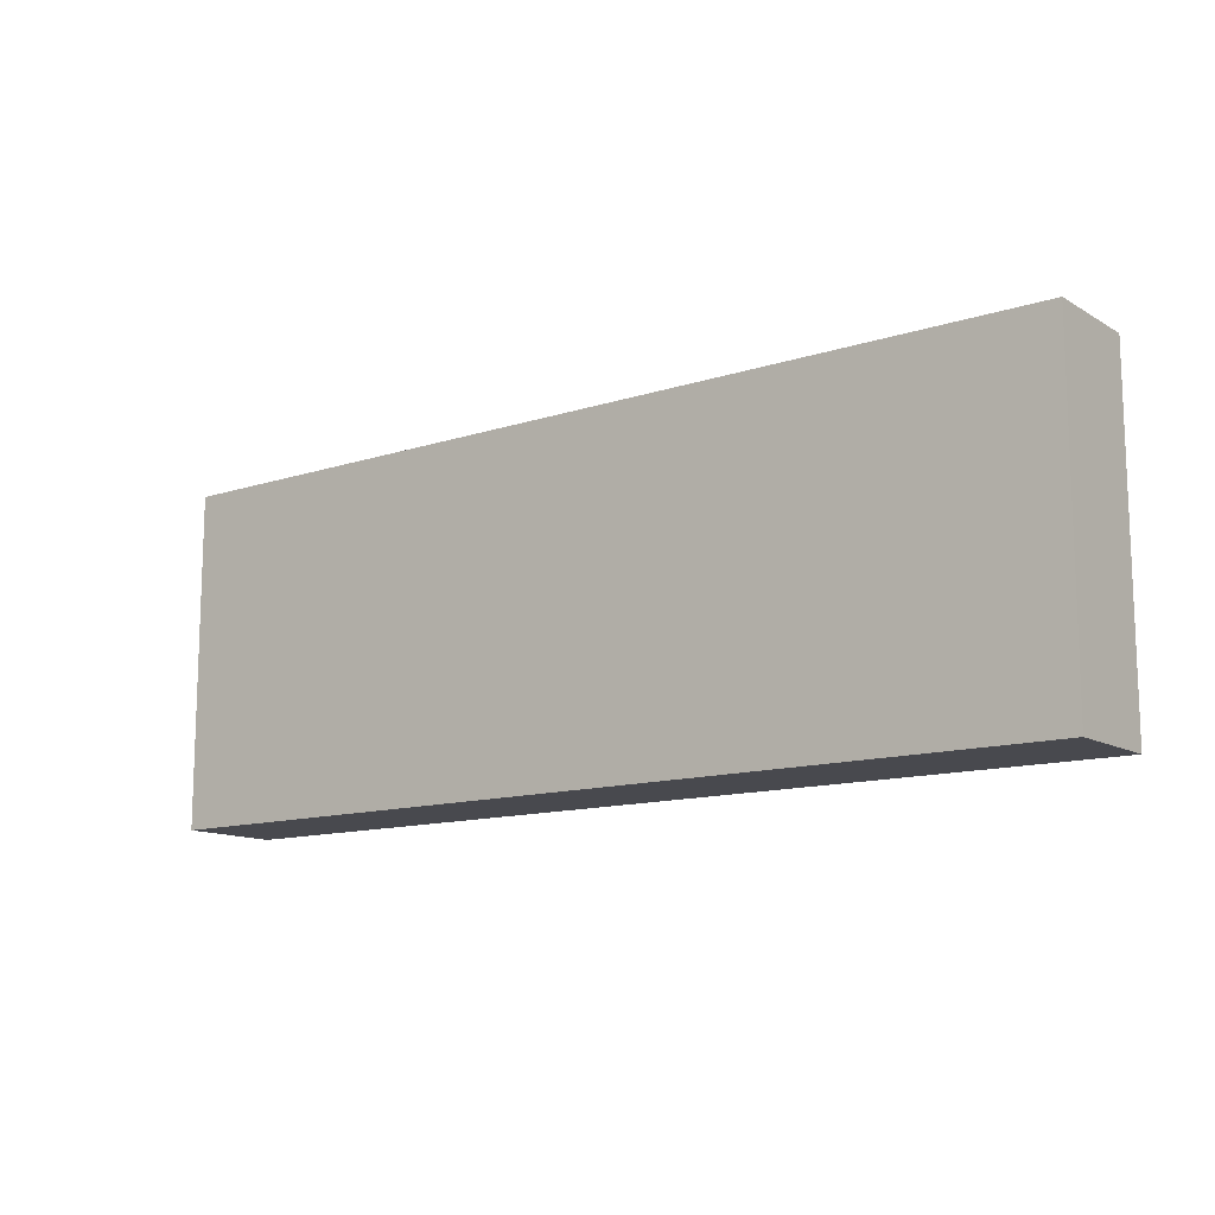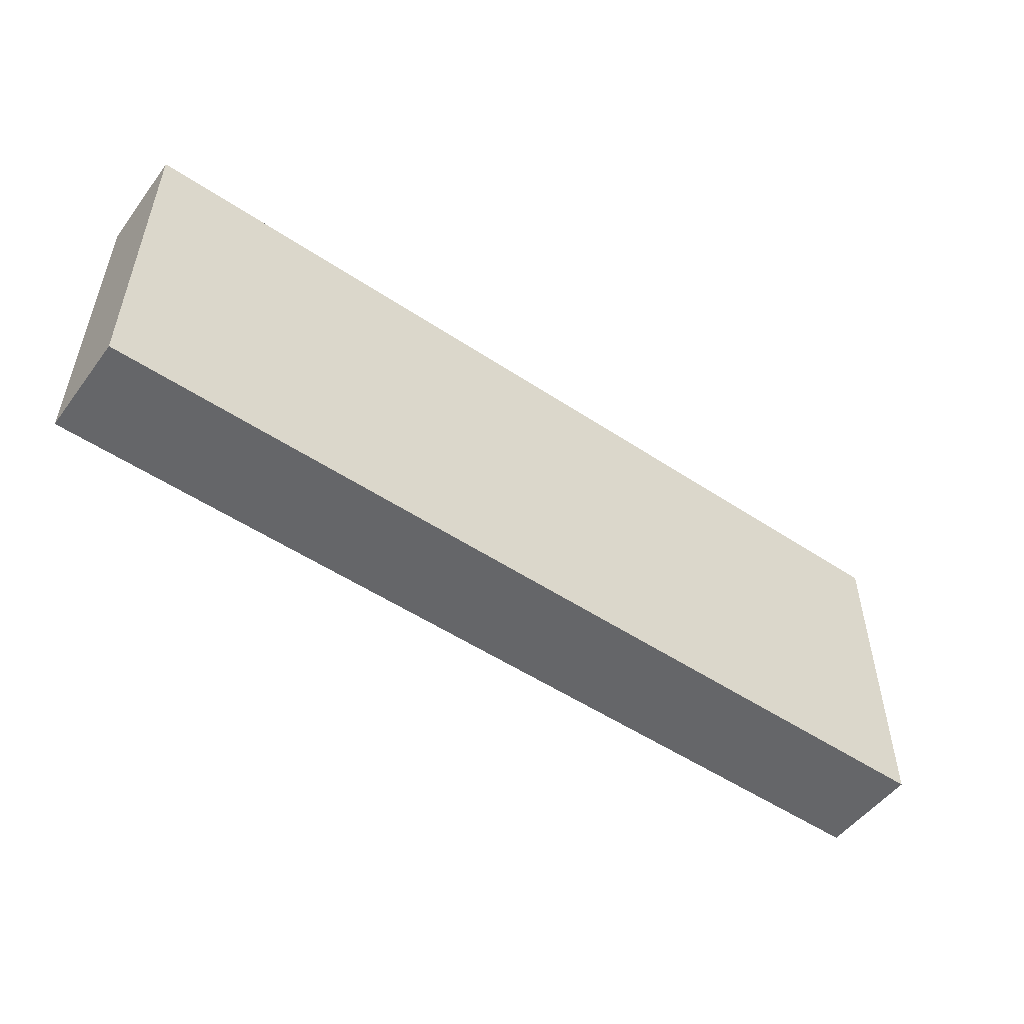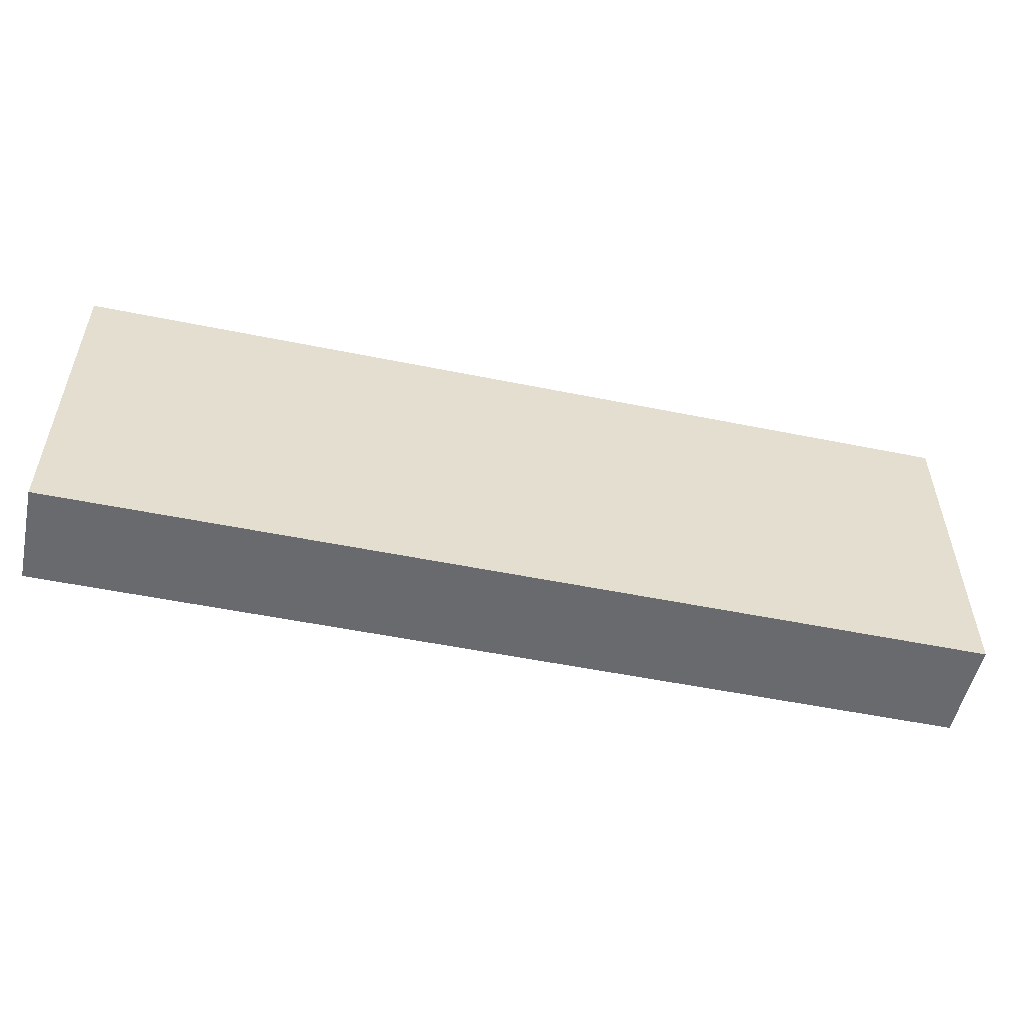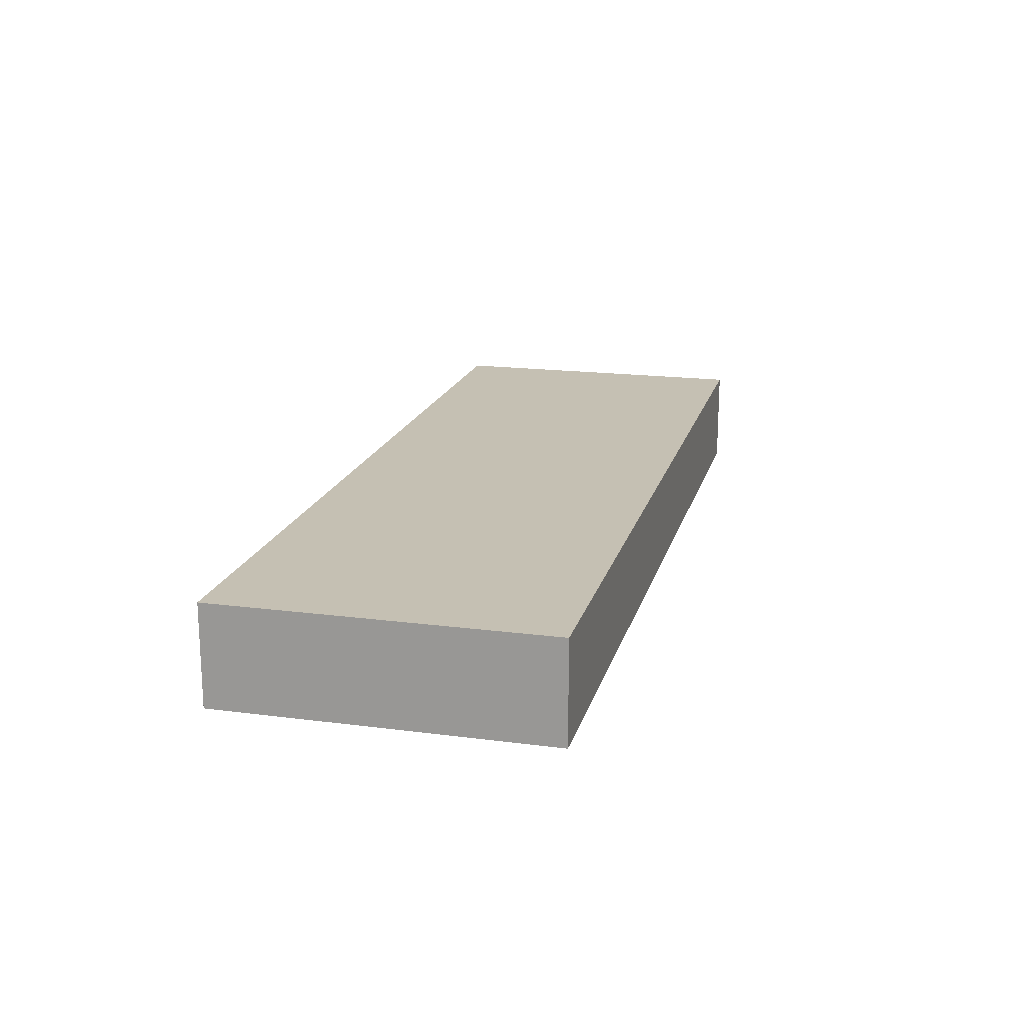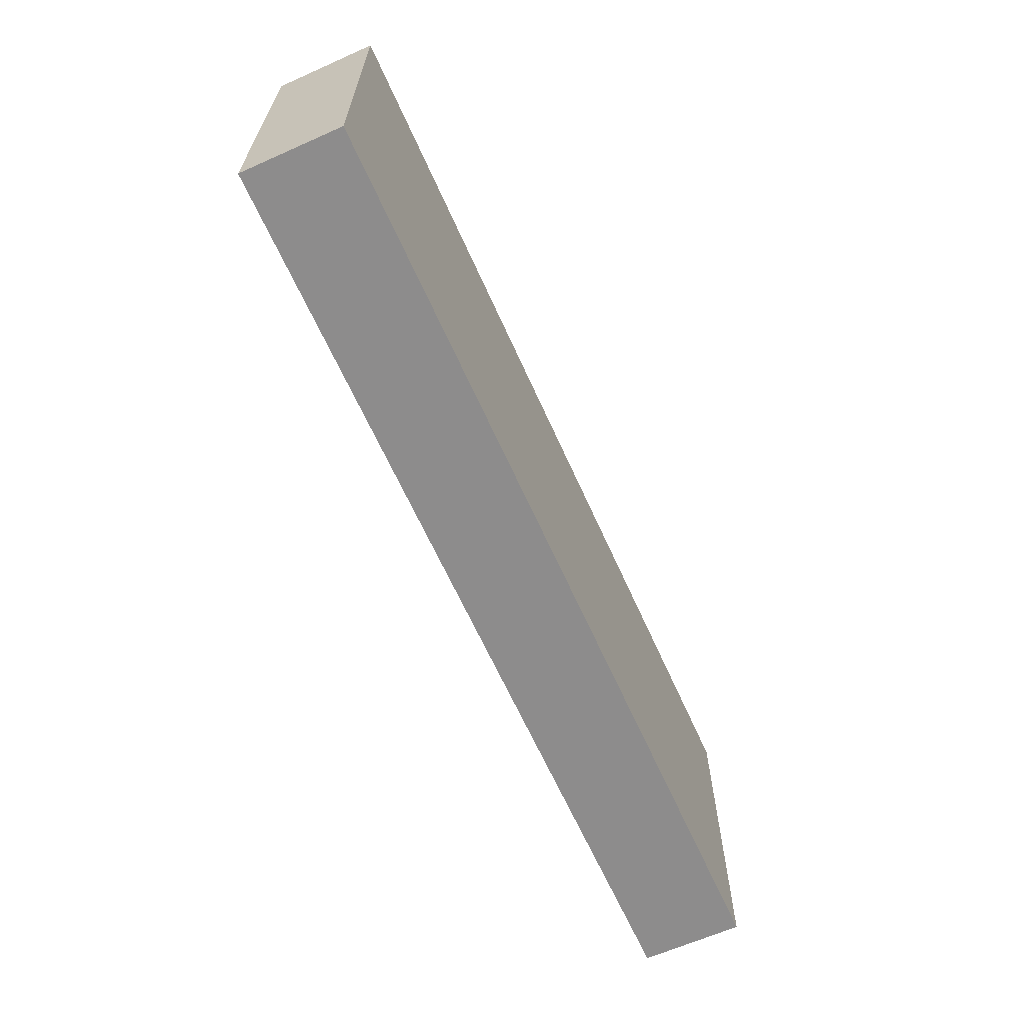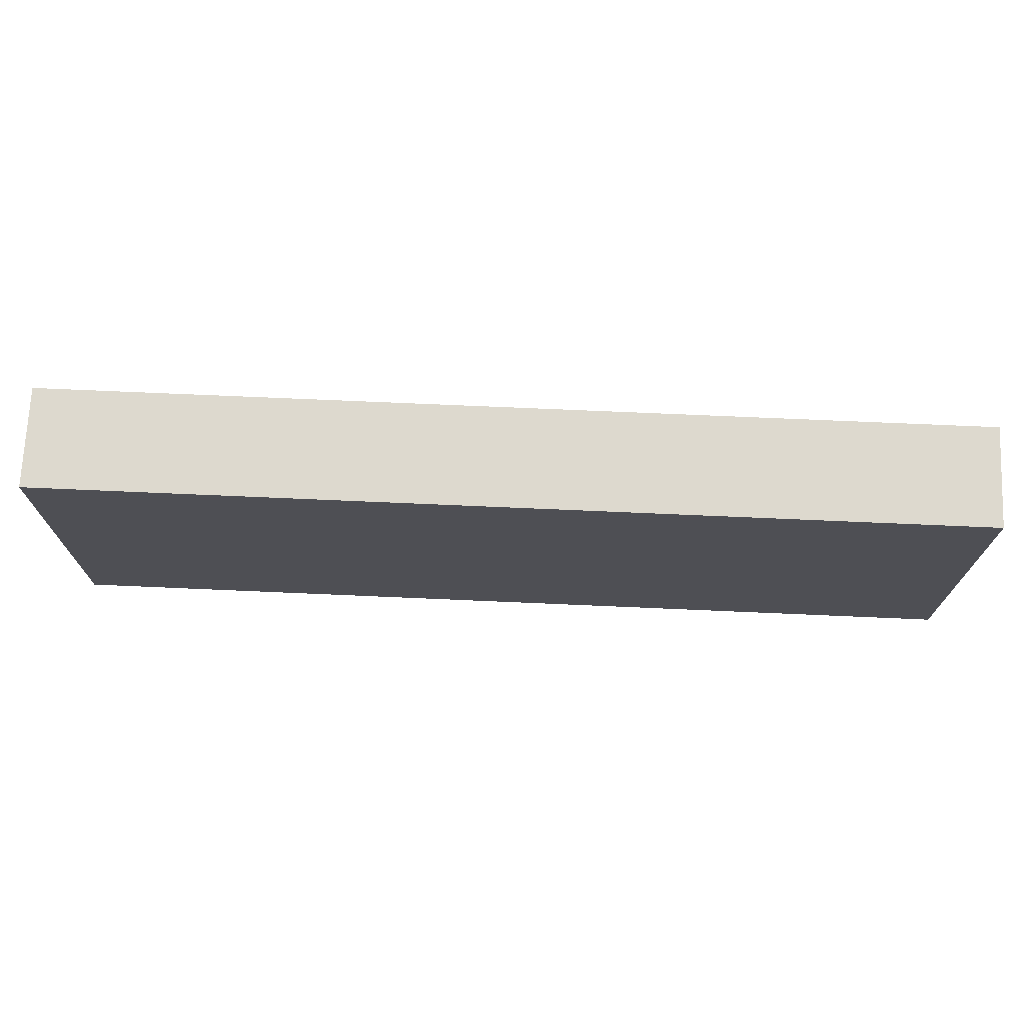
<metadata>
{"format":"obj","ext":"obj","renderer":"f3d","projection":"perspective","resolution":1024,"background":"white","views":[{"elev":-12.6,"azim":-142.9,"up":"+Y"},{"elev":-51.8,"azim":144.2,"up":"+Y"},{"elev":-53.0,"azim":-12.3,"up":"+Y"},{"elev":18.1,"azim":104.2,"up":"+Z"},{"elev":-64.3,"azim":-65.9,"up":"+Y"},{"elev":71.7,"azim":-177.5,"up":"+Y"}]}
</metadata>
<code>
v -9.179 -3.289 8
v -9.179 -3.289 10
v -9.179 3.289 8
v -9.179 3.289 10
v 9.179 -3.289 8
v 9.179 -3.289 10
v 9.179 3.289 8
v 9.179 3.289 10
f 2 4 1
f 5 2 1
f 1 4 3
f 3 5 1
f 2 8 4
f 6 2 5
f 6 8 2
f 4 8 3
f 7 5 3
f 3 8 7
f 7 6 5
f 8 6 7

</code>
